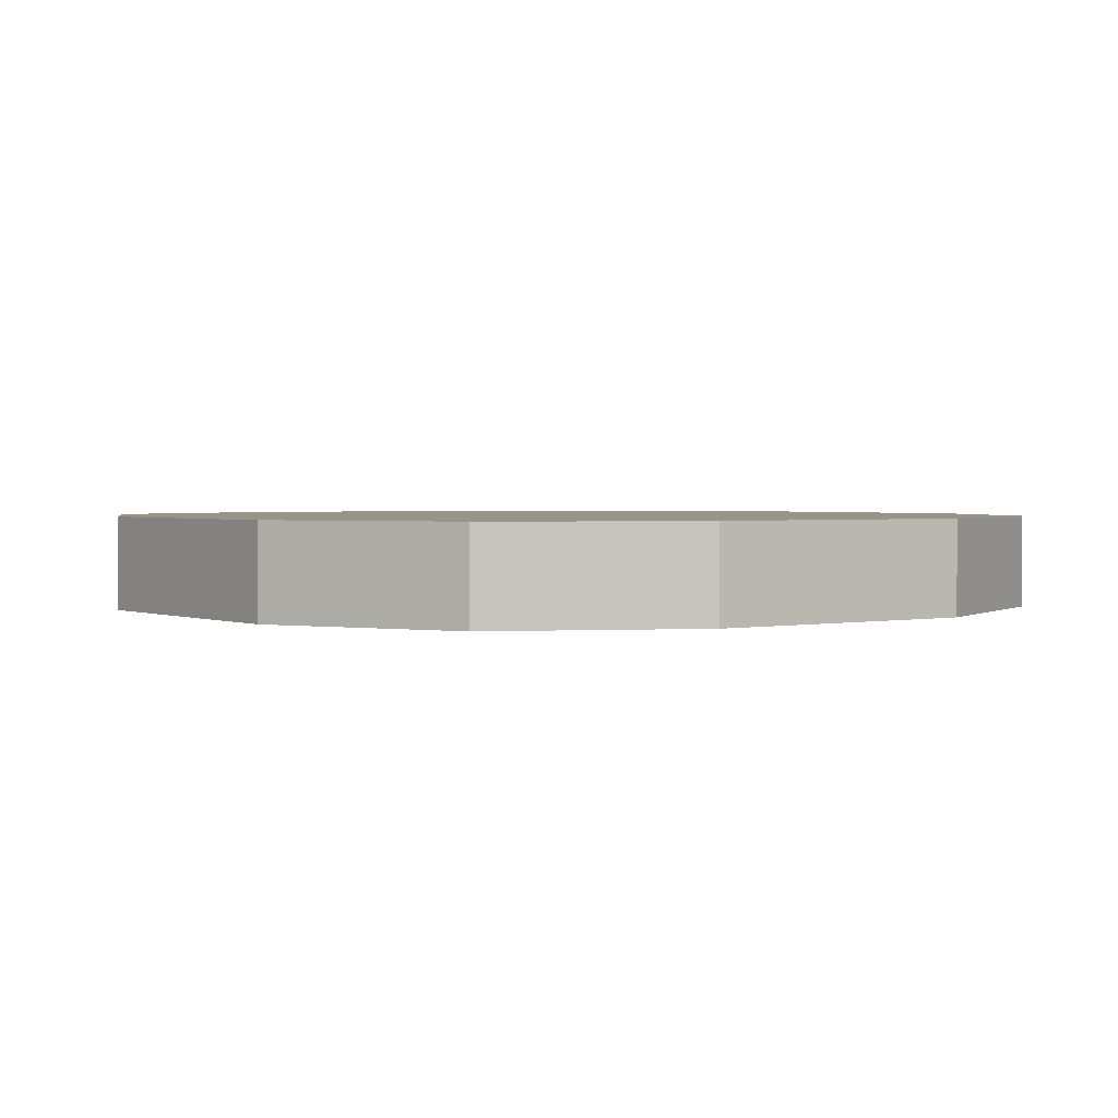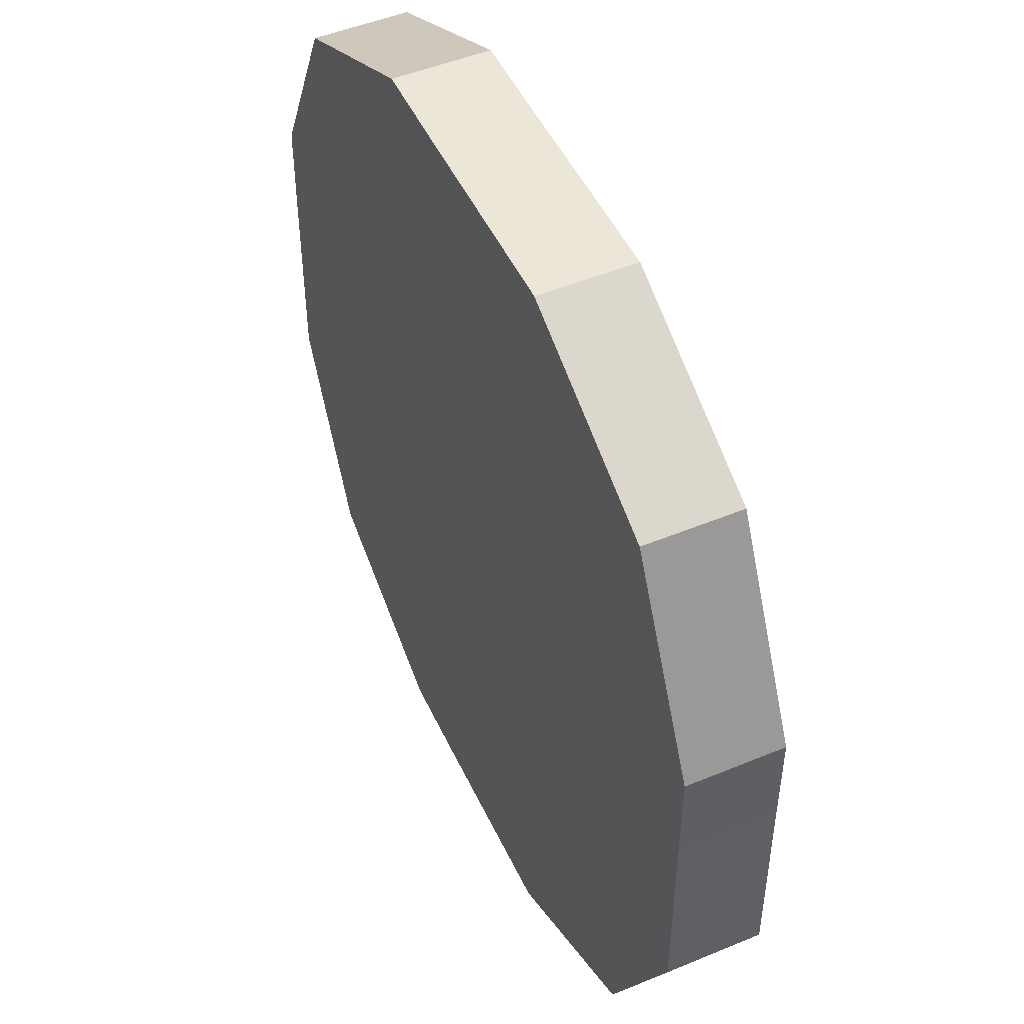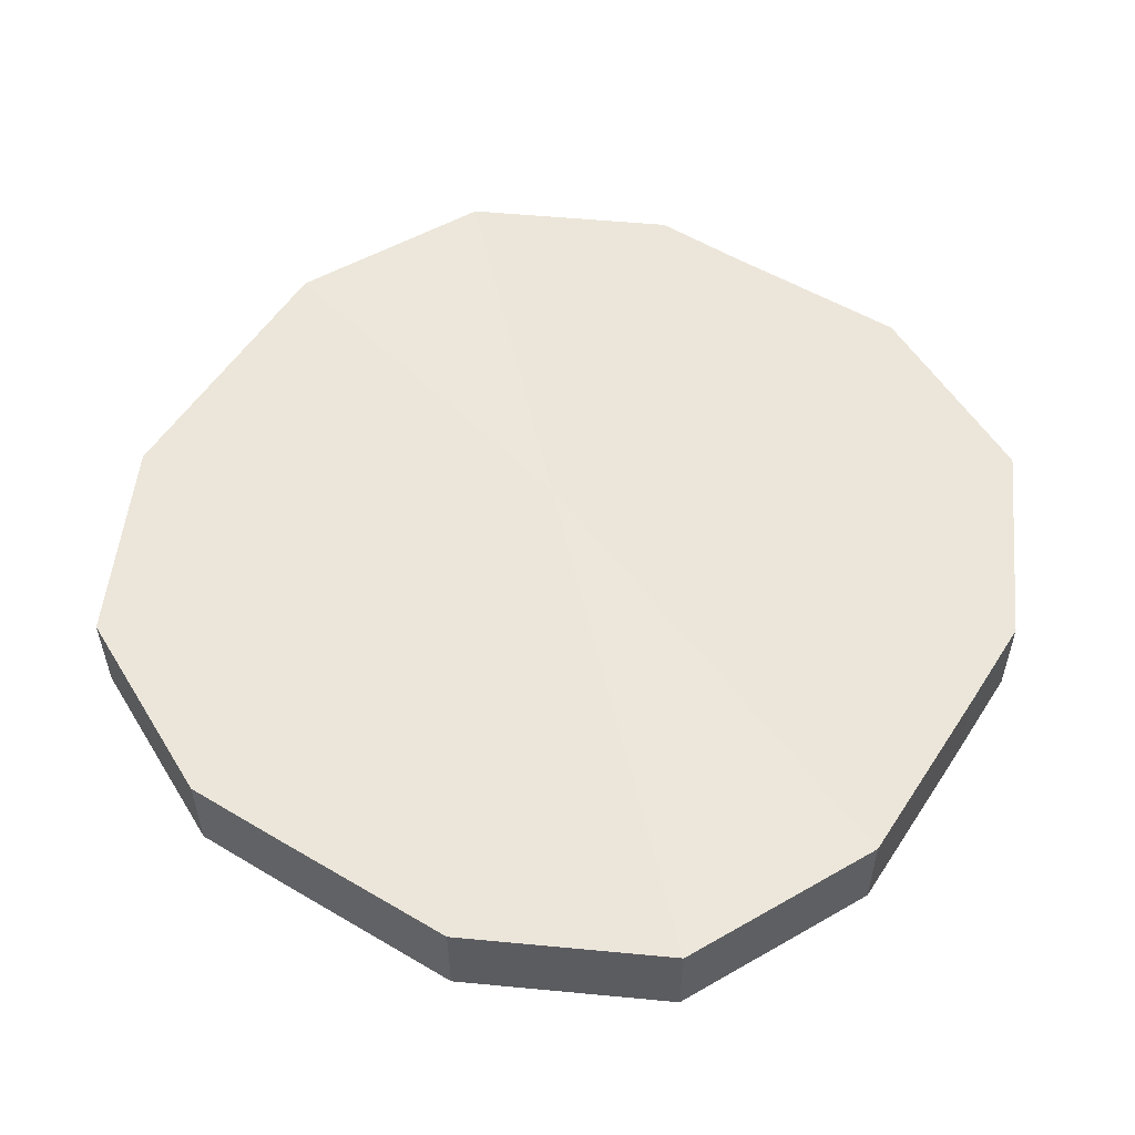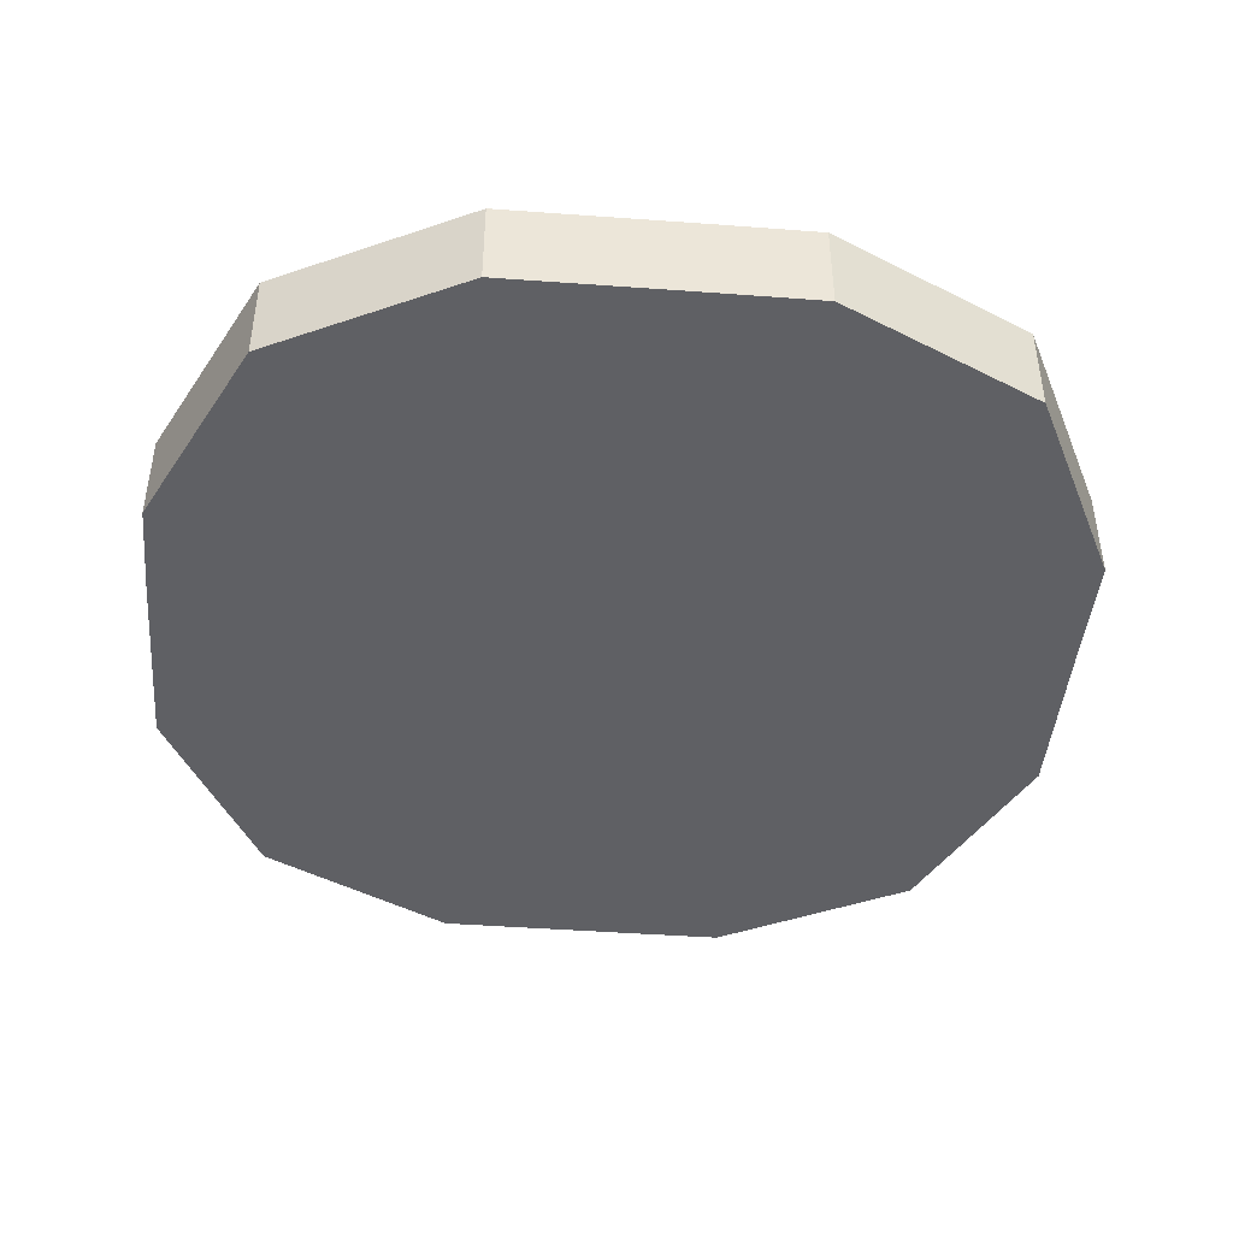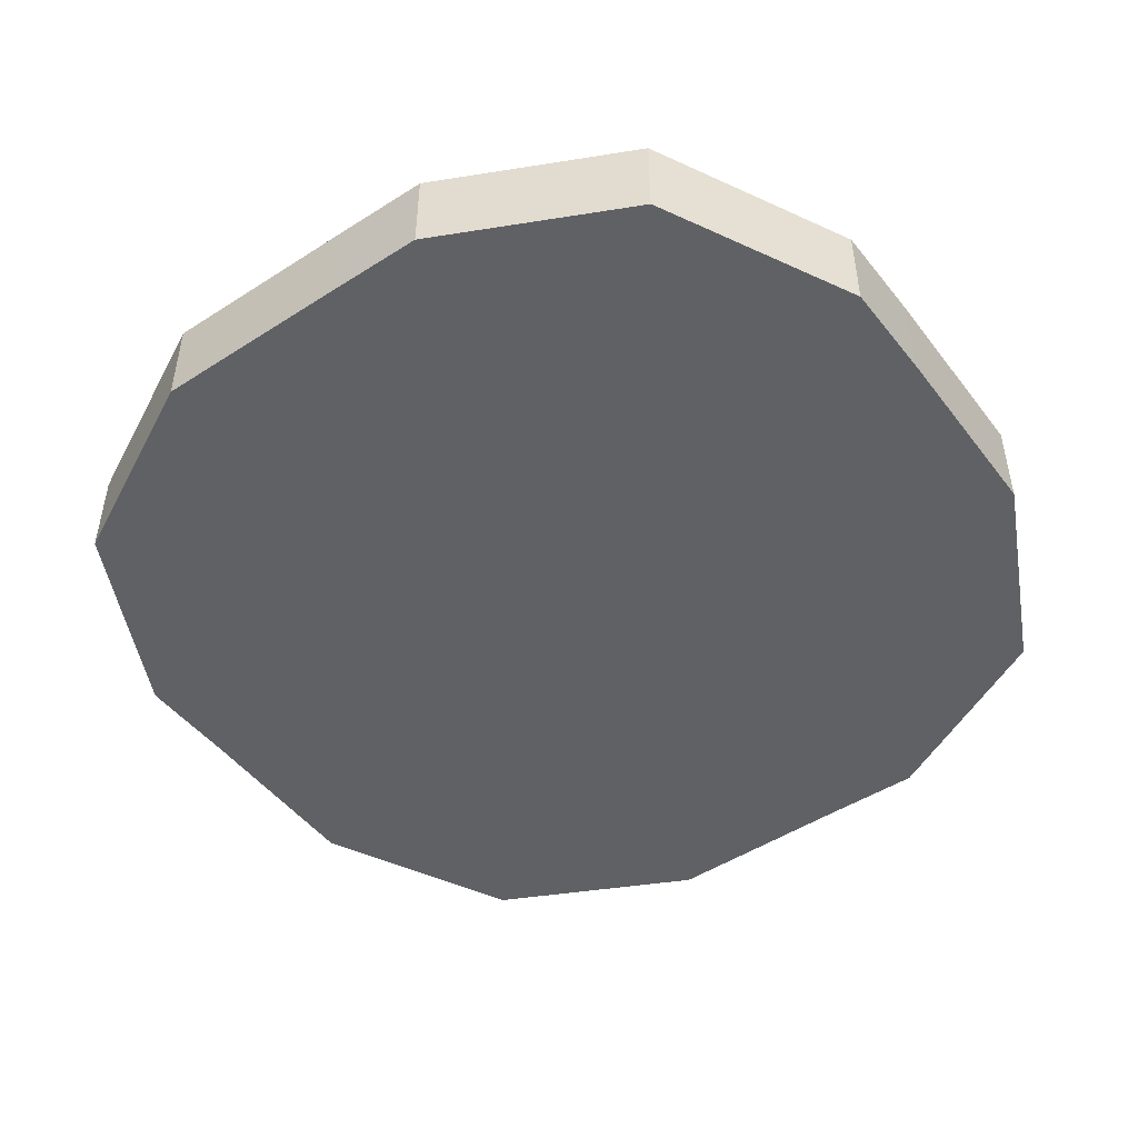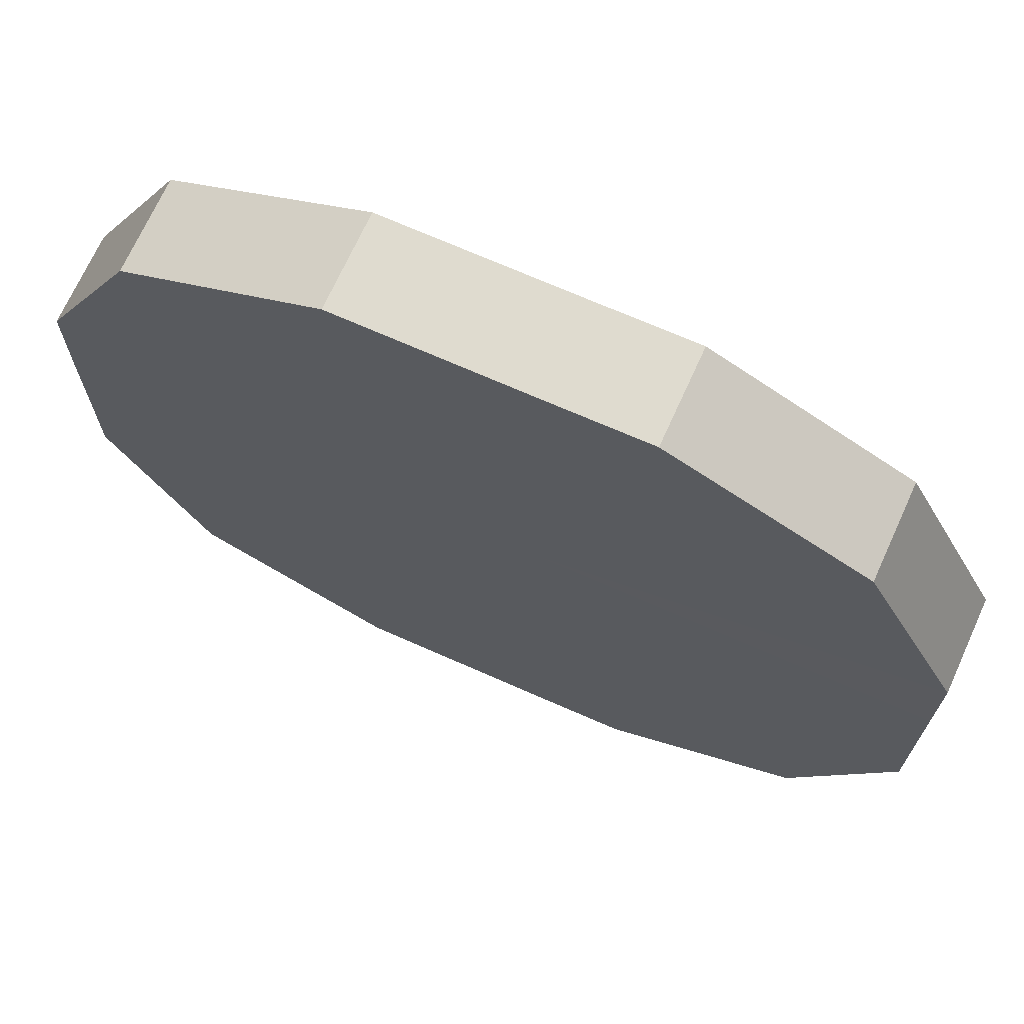
<metadata>
{"format":"obj","ext":"obj","renderer":"f3d","projection":"perspective","resolution":1024,"background":"white","views":[{"elev":1.8,"azim":144.0,"up":"+Z"},{"elev":49.2,"azim":65.5,"up":"+Y"},{"elev":54.4,"azim":32.3,"up":"+Z"},{"elev":-44.1,"azim":175.2,"up":"+Z"},{"elev":-48.2,"azim":-143.9,"up":"+Z"},{"elev":70.5,"azim":-156.2,"up":"+Y"}]}
</metadata>
<code>
o 7373
v 2231 1895 10.8
v 2231 1895 10.8
v 2231 1895 10.79
v 2231 1895 10.8
v 2231 1895 10.79
v 2231 1895 10.8
v 2231 1895 10.79
v 2231 1895 10.8
v 2231 1895 10.79
v 2231 1895 10.8
v 2231 1895 10.79
v 2231 1895 10.8
v 2231 1895 10.79
v 2231 1895 10.8
v 2231 1895 10.79
v 2231 1895 10.8
v 2231 1895 10.79
v 2231 1895 10.8
v 2231 1895 10.79
v 2231 1895 10.8
v 2231 1895 10.79
v 2231 1895 10.8
v 2231 1895 10.79
v 2231 1895 10.8
v 2231 1895 10.79
v 2231 1895 10.8
v 2231 1895 10.79
v 2231 1895 10.8
v 2231 1895 10.79
v 2231 1895 10.8
v 2231 1895 10.79
v 2231 1895 10.79
v 2231 1895 10.79
v 2231 1895 10.8
v 2231 1895 10.79
v 2231 1895 10.8
v 2231 1895 10.79
v 2231 1895 10.79
v 2231 1895 10.8
v 2231 1895 10.79
v 2231 1895 10.8
v 2231 1895 10.8
v 2231 1895 10.79
v 2231 1895 10.79
v 2231 1895 10.8
v 2231 1895 10.79
v 2231 1895 10.8
v 2231 1895 10.8
v 2231 1895 10.79
v 2231 1895 10.79
v 2231 1895 10.8
v 2231 1895 10.79
v 2231 1895 10.8
v 2231 1895 10.8
v 2231 1895 10.79
v 2231 1895 10.79
v 2231 1895 10.8
v 2231 1895 10.79
v 2231 1895 10.8
v 2231 1895 10.8
v 2231 1895 10.79
v 2231 1895 10.79
v 2231 1895 10.8
v 2231 1895 10.8
v 2231 1895 10.8
v 2231 1895 10.8
v 2231 1895 10.8
v 2231 1895 10.8
v 2231 1895 10.8
v 2231 1895 10.8
v 2231 1895 10.8
v 2231 1895 10.8
v 2231 1895 10.8
v 2231 1895 10.8
v 2231 1895 10.8
v 2231 1895 10.8
v 2231 1895 10.8
v 2231 1895 10.8
v 2231 1895 10.8
v 2231 1895 10.8
v 2231 1895 10.8
v 2231 1895 10.79
v 2231 1895 10.79
v 2231 1895 10.79
v 2231 1895 10.79
v 2231 1895 10.79
v 2231 1895 10.79
v 2231 1895 10.79
v 2231 1895 10.79
v 2231 1895 10.79
v 2231 1895 10.79
v 2231 1895 10.79
v 2231 1895 10.79
v 2231 1895 10.79
v 2231 1895 10.79
v 2231 1895 10.79
v 2231 1895 10.79
v 2231 1895 10.79
f 1 2 3
f 2 4 5
f 6 1 7
f 4 8 9
f 10 6 11
f 8 12 13
f 14 10 15
f 12 16 17
f 18 14 19
f 16 20 21
f 22 18 23
f 20 24 25
f 26 22 27
f 24 28 29
f 30 26 31
f 28 30 32
f 33 34 35
f 35 36 37
f 38 39 33
f 40 41 38
f 37 42 43
f 44 45 40
f 46 47 44
f 43 48 49
f 50 51 46
f 52 53 50
f 49 54 55
f 56 57 52
f 58 59 56
f 55 60 61
f 62 63 58
f 61 64 62
f 65 66 67
f 65 68 66
f 65 67 69
f 65 70 68
f 65 69 71
f 65 72 70
f 65 71 73
f 65 74 72
f 65 73 75
f 65 76 74
f 65 75 77
f 65 78 76
f 65 77 79
f 65 80 78
f 65 79 81
f 65 81 80
f 82 83 84
f 82 85 83
f 82 84 86
f 82 87 85
f 82 86 88
f 82 89 87
f 82 88 90
f 82 91 89
f 82 90 92
f 82 93 91
f 82 92 94
f 82 95 93
f 82 94 96
f 82 97 95
f 82 96 98
f 82 98 97

</code>
